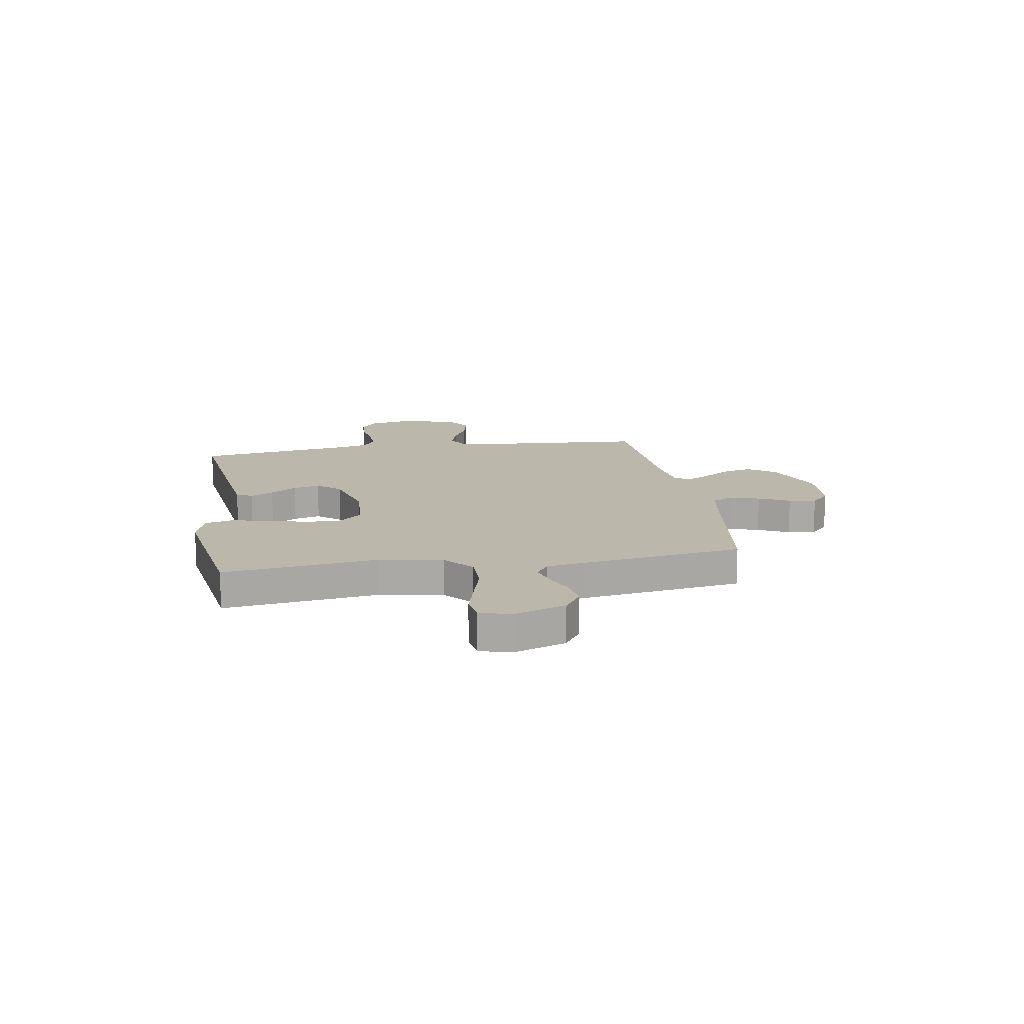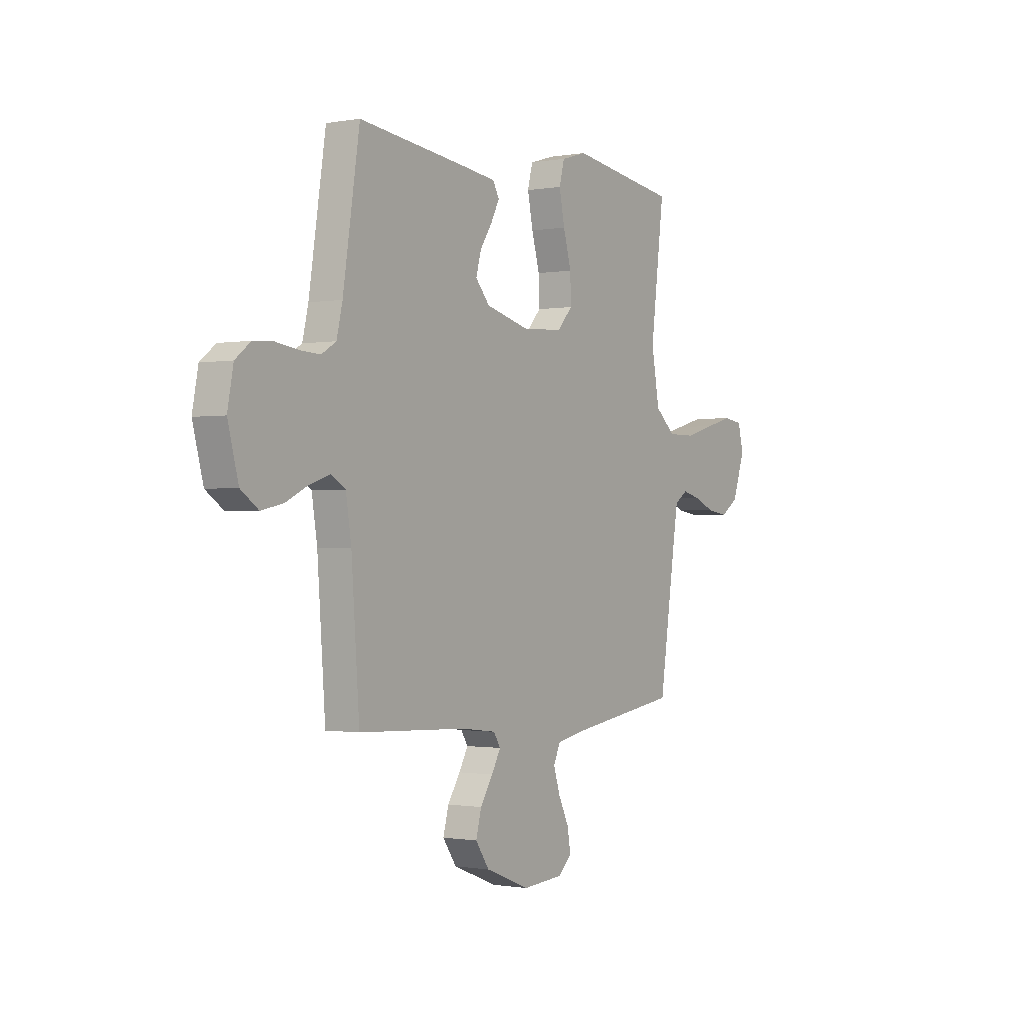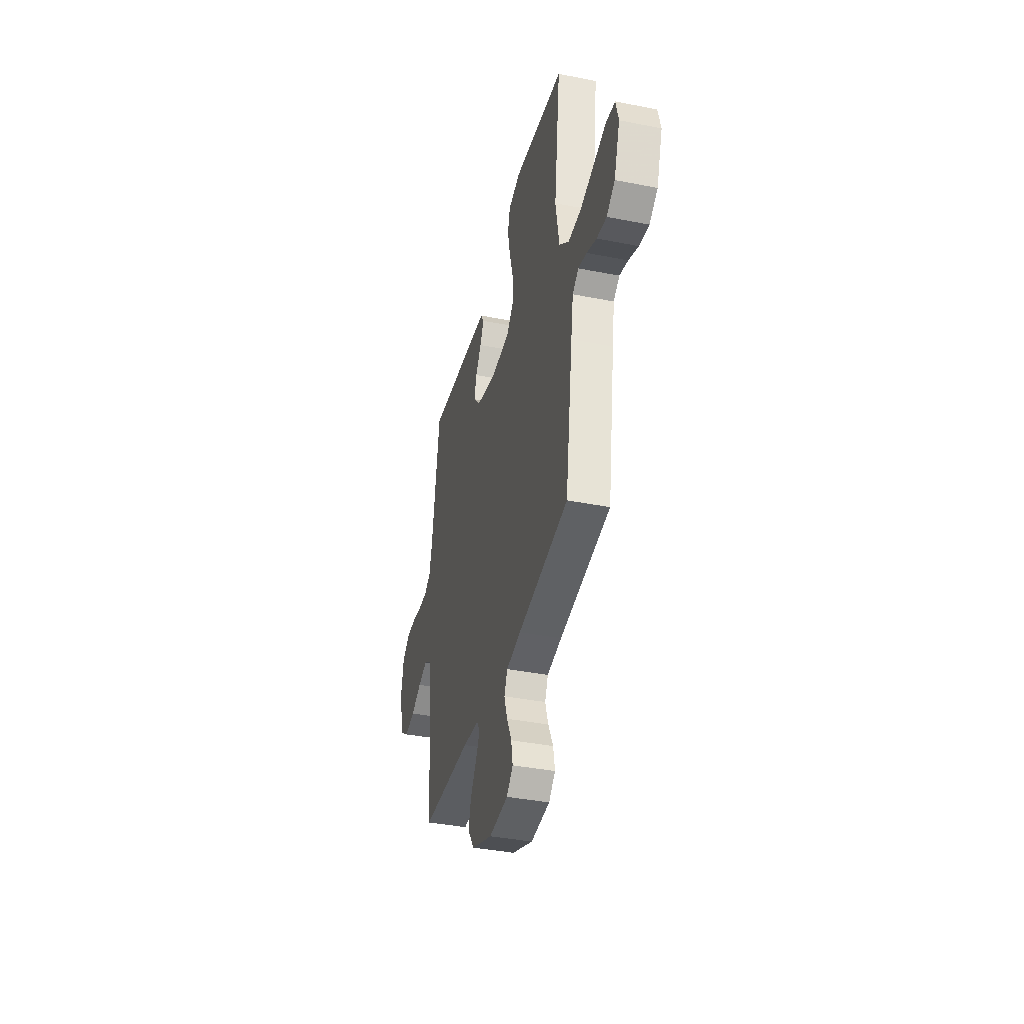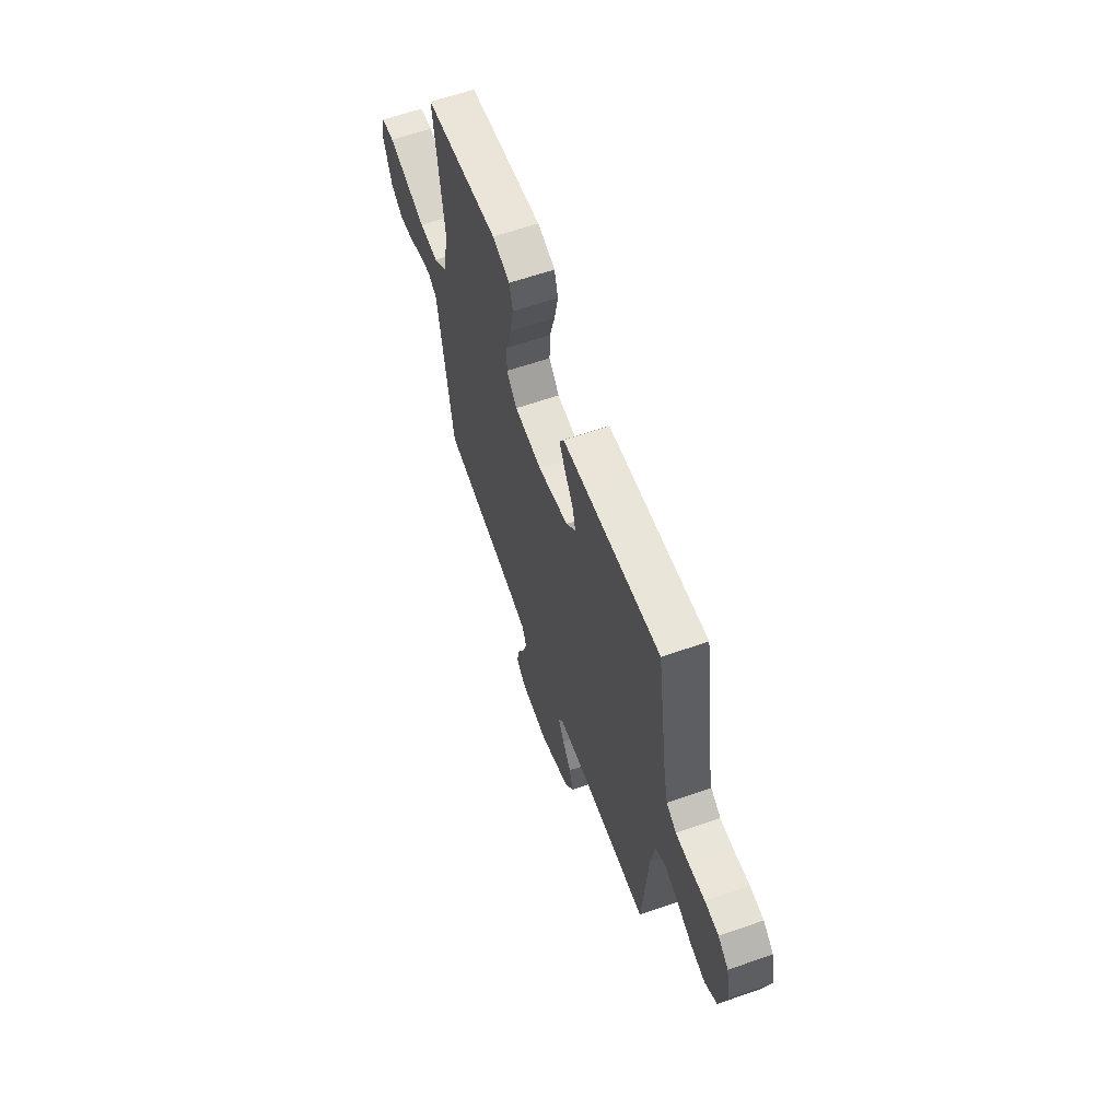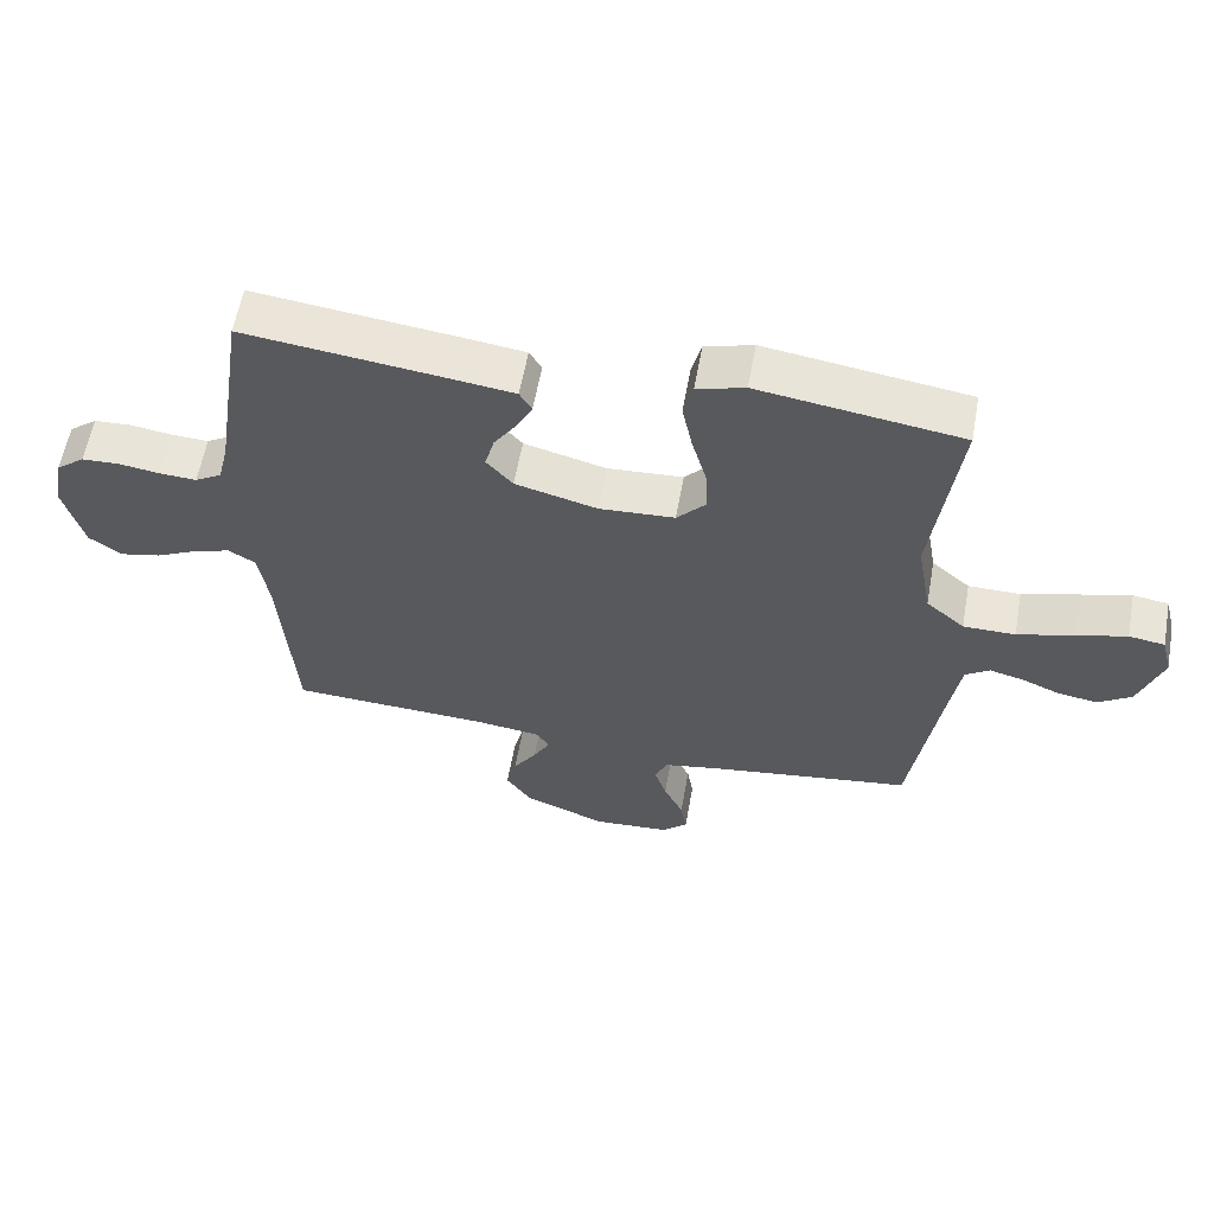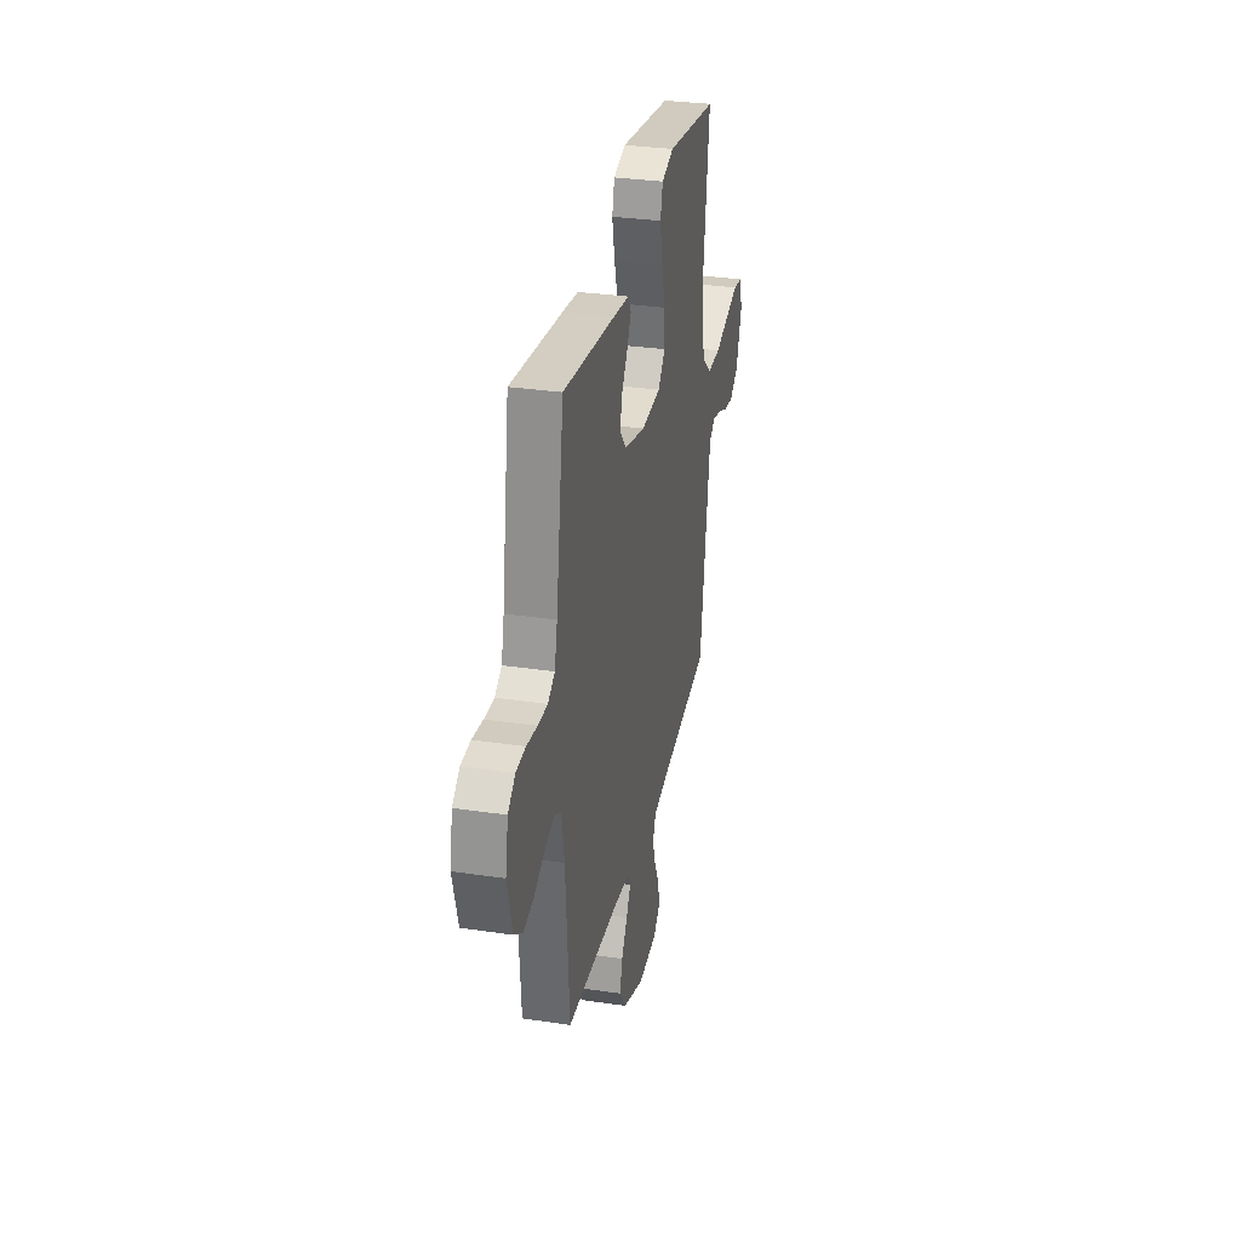
<metadata>
{"format":"obj","ext":"obj","renderer":"f3d","projection":"perspective","resolution":1024,"background":"white","views":[{"elev":14.4,"azim":80.6,"up":"+Y"},{"elev":-0.8,"azim":-56.8,"up":"+Z"},{"elev":-38.5,"azim":76.0,"up":"+Z"},{"elev":61.8,"azim":-109.5,"up":"+Z"},{"elev":59.4,"azim":10.2,"up":"+Z"},{"elev":31.4,"azim":-78.0,"up":"+Z"}]}
</metadata>
<code>
v -0.5 0.07 0.5
v -0.2 0.07 0.464
v -0.108 0.07 0.452
v -0.09 0.07 0.421
v -0.113 0.07 0.376
v -0.147 0.07 0.325
v -0.161 0.07 0.273
v -0.122 0.07 0.228
v 0 0.07 0.196
v 0.112 0.07 0.203
v 0.154 0.07 0.249
v 0.152 0.07 0.317
v 0.13 0.07 0.395
v 0.115 0.07 0.469
v 0.129 0.07 0.523
v 0.2 0.07 0.544
v 0.5 0.07 0.5
v 0.462 0.07 0.2
v 0.484 0.07 0.076
v 0.541 0.07 0.027
v 0.618 0.07 0.027
v 0.701 0.07 0.05
v 0.776 0.07 0.07
v 0.829 0.07 0.062
v 0.845 0.07 0
v 0.81 0.07 -0.1
v 0.761 0.07 -0.133
v 0.703 0.07 -0.124
v 0.645 0.07 -0.1
v 0.595 0.07 -0.087
v 0.559 0.07 -0.112
v 0.545 0.07 -0.2
v 0.5 0.07 -0.5
v 0.2 0.07 -0.544
v 0.114 0.07 -0.56
v 0.095 0.07 -0.602
v 0.113 0.07 -0.658
v 0.142 0.07 -0.718
v 0.151 0.07 -0.771
v 0.113 0.07 -0.807
v 0 0.07 -0.815
v -0.123 0.07 -0.767
v -0.161 0.07 -0.712
v -0.146 0.07 -0.655
v -0.111 0.07 -0.601
v -0.086 0.07 -0.556
v -0.105 0.07 -0.526
v -0.2 0.07 -0.514
v -0.5 0.07 -0.5
v -0.522 0.07 -0.2
v -0.537 0.07 -0.106
v -0.577 0.07 -0.082
v -0.632 0.07 -0.1
v -0.694 0.07 -0.13
v -0.754 0.07 -0.143
v -0.803 0.07 -0.109
v -0.832 0.07 0
v -0.816 0.07 0.084
v -0.774 0.07 0.117
v -0.719 0.07 0.12
v -0.658 0.07 0.111
v -0.602 0.07 0.108
v -0.562 0.07 0.132
v -0.546 0.07 0.2
v -0.5 0 0.5
v -0.2 0 0.464
v -0.108 0 0.452
v -0.09 0 0.421
v -0.113 0 0.376
v -0.147 0 0.325
v -0.161 0 0.273
v -0.122 0 0.228
v 0 0 0.196
v 0.112 0 0.203
v 0.154 0 0.249
v 0.152 0 0.317
v 0.13 0 0.395
v 0.115 0 0.469
v 0.129 0 0.523
v 0.2 0 0.544
v 0.5 0 0.5
v 0.462 0 0.2
v 0.484 0 0.076
v 0.541 0 0.027
v 0.618 0 0.027
v 0.701 0 0.05
v 0.776 0 0.07
v 0.829 0 0.062
v 0.845 0 0
v 0.81 0 -0.1
v 0.761 0 -0.133
v 0.703 0 -0.124
v 0.645 0 -0.1
v 0.595 0 -0.087
v 0.559 0 -0.112
v 0.545 0 -0.2
v 0.5 0 -0.5
v 0.2 0 -0.544
v 0.114 0 -0.56
v 0.095 0 -0.602
v 0.113 0 -0.658
v 0.142 0 -0.718
v 0.151 0 -0.771
v 0.113 0 -0.807
v 0 0 -0.815
v -0.123 0 -0.767
v -0.161 0 -0.712
v -0.146 0 -0.655
v -0.111 0 -0.601
v -0.086 0 -0.556
v -0.105 0 -0.526
v -0.2 0 -0.514
v -0.5 0 -0.5
v -0.522 0 -0.2
v -0.537 0 -0.106
v -0.577 0 -0.082
v -0.632 0 -0.1
v -0.694 0 -0.13
v -0.754 0 -0.143
v -0.803 0 -0.109
v -0.832 0 0
v -0.816 0 0.084
v -0.774 0 0.117
v -0.719 0 0.12
v -0.658 0 0.111
v -0.602 0 0.108
v -0.562 0 0.132
v -0.546 0 0.2
f 58 59 60 61
f 58 61 62
f 57 58 62
f 56 57 62
f 53 54 55 56
f 52 53 56 62
f 51 52 62 63
f 48 49 50
f 47 48 50 51
f 42 43 44 45
f 42 45 46
f 41 42 46
f 40 41 46
f 37 38 39 40
f 36 37 40 46
f 35 36 46 47
f 32 33 34
f 31 32 34 35
f 26 27 28 29
f 26 29 30
f 25 26 30
f 24 25 30
f 21 22 23 24
f 21 24 30
f 20 21 30 31
f 15 16 17 18
f 15 18 19
f 12 13 14 15
f 12 15 19
f 11 12 19 20
f 3 4 5 6
f 1 2 3 6
f 64 1 6 7
f 63 64 7 8
f 51 63 8 9
f 47 51 9 10
f 20 31 35 47
f 10 11 20 47
f 125 124 123 122
f 126 125 122
f 126 122 121
f 126 121 120
f 120 119 118 117
f 126 120 117 116
f 127 126 116 115
f 114 113 112
f 115 114 112 111
f 109 108 107 106
f 110 109 106
f 110 106 105
f 110 105 104
f 104 103 102 101
f 110 104 101 100
f 111 110 100 99
f 98 97 96
f 99 98 96 95
f 93 92 91 90
f 94 93 90
f 94 90 89
f 94 89 88
f 88 87 86 85
f 94 88 85
f 95 94 85 84
f 82 81 80 79
f 83 82 79
f 79 78 77 76
f 83 79 76
f 84 83 76 75
f 70 69 68 67
f 70 67 66 65
f 71 70 65 128
f 72 71 128 127
f 73 72 127 115
f 74 73 115 111
f 111 99 95 84
f 111 84 75 74
f 1 65 66 2
f 2 66 67 3
f 3 67 68 4
f 4 68 69 5
f 5 69 70 6
f 6 70 71 7
f 7 71 72 8
f 8 72 73 9
f 9 73 74 10
f 10 74 75 11
f 11 75 76 12
f 12 76 77 13
f 13 77 78 14
f 14 78 79 15
f 15 79 80 16
f 16 80 81 17
f 17 81 82 18
f 18 82 83 19
f 19 83 84 20
f 20 84 85 21
f 21 85 86 22
f 22 86 87 23
f 23 87 88 24
f 24 88 89 25
f 25 89 90 26
f 26 90 91 27
f 27 91 92 28
f 28 92 93 29
f 29 93 94 30
f 30 94 95 31
f 31 95 96 32
f 32 96 97 33
f 33 97 98 34
f 34 98 99 35
f 35 99 100 36
f 36 100 101 37
f 37 101 102 38
f 38 102 103 39
f 39 103 104 40
f 40 104 105 41
f 41 105 106 42
f 42 106 107 43
f 43 107 108 44
f 44 108 109 45
f 45 109 110 46
f 46 110 111 47
f 47 111 112 48
f 48 112 113 49
f 49 113 114 50
f 50 114 115 51
f 51 115 116 52
f 52 116 117 53
f 53 117 118 54
f 54 118 119 55
f 55 119 120 56
f 56 120 121 57
f 57 121 122 58
f 58 122 123 59
f 59 123 124 60
f 60 124 125 61
f 61 125 126 62
f 62 126 127 63
f 63 127 128 64
f 64 128 65 1

</code>
